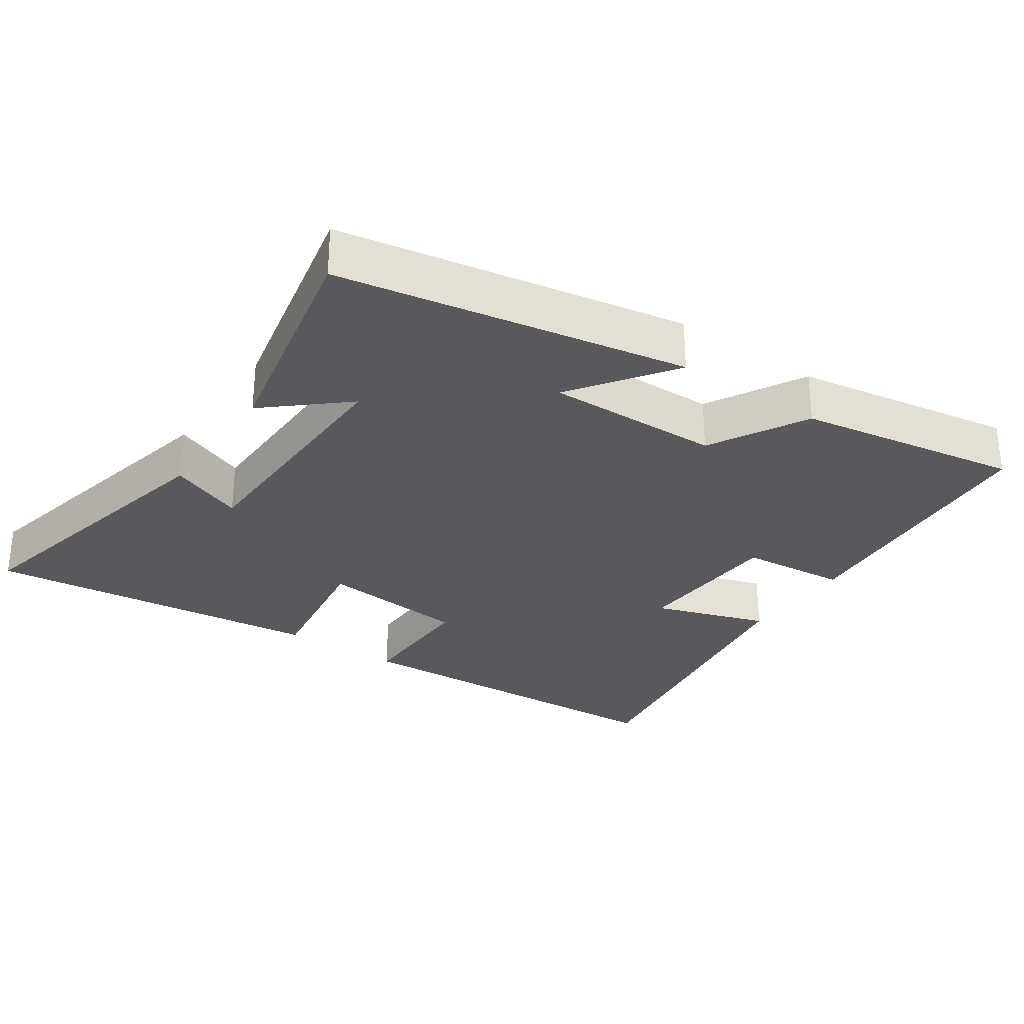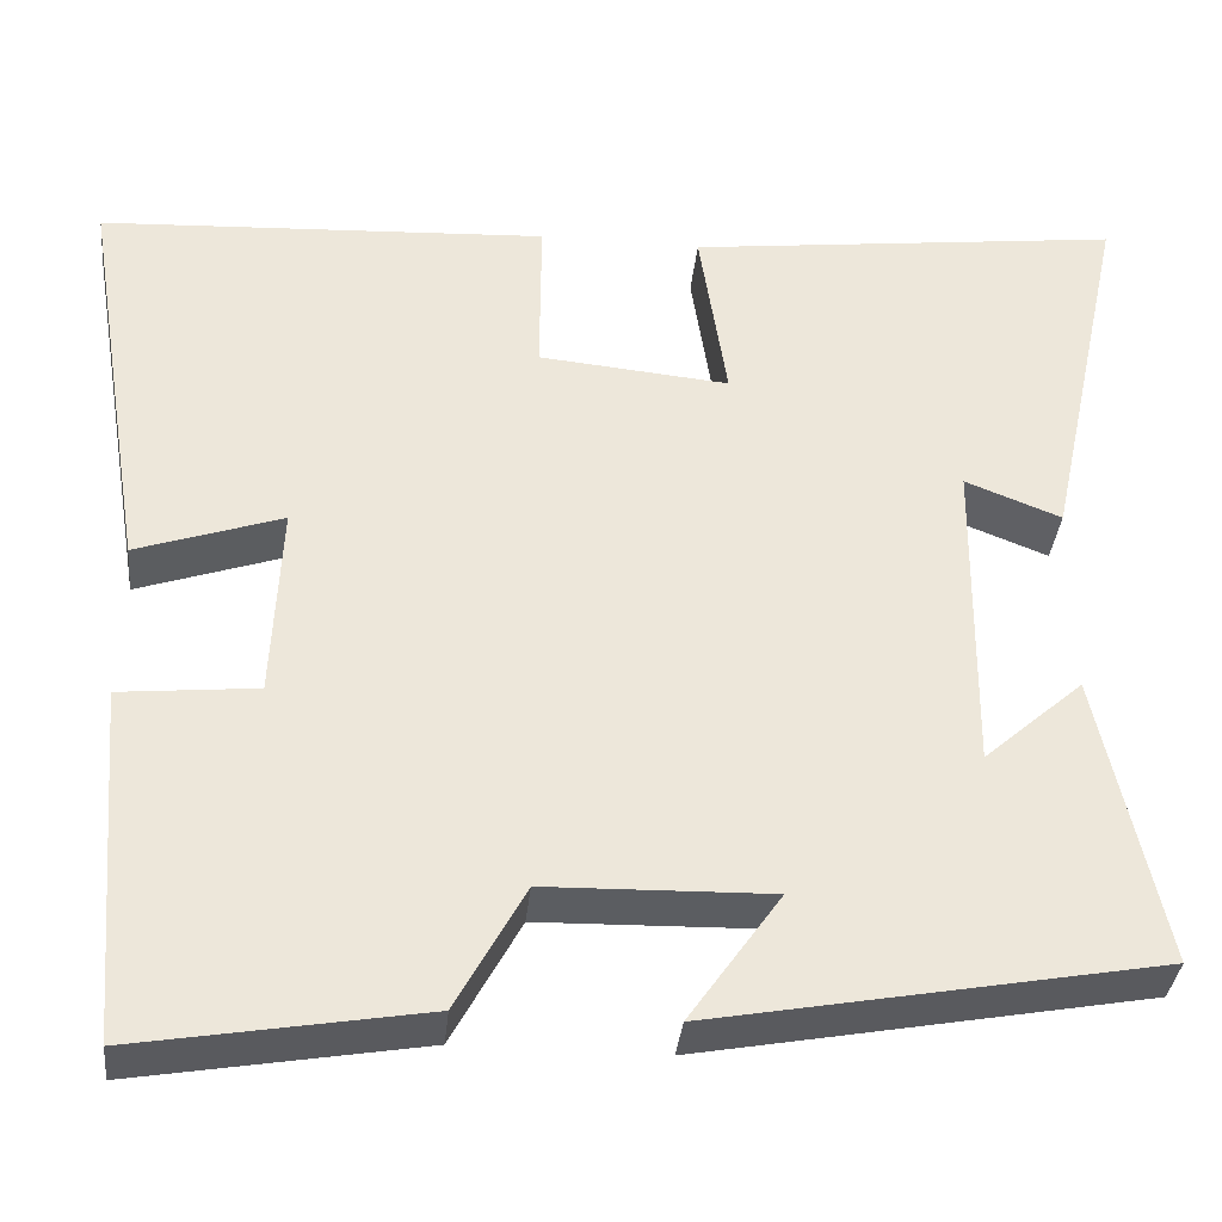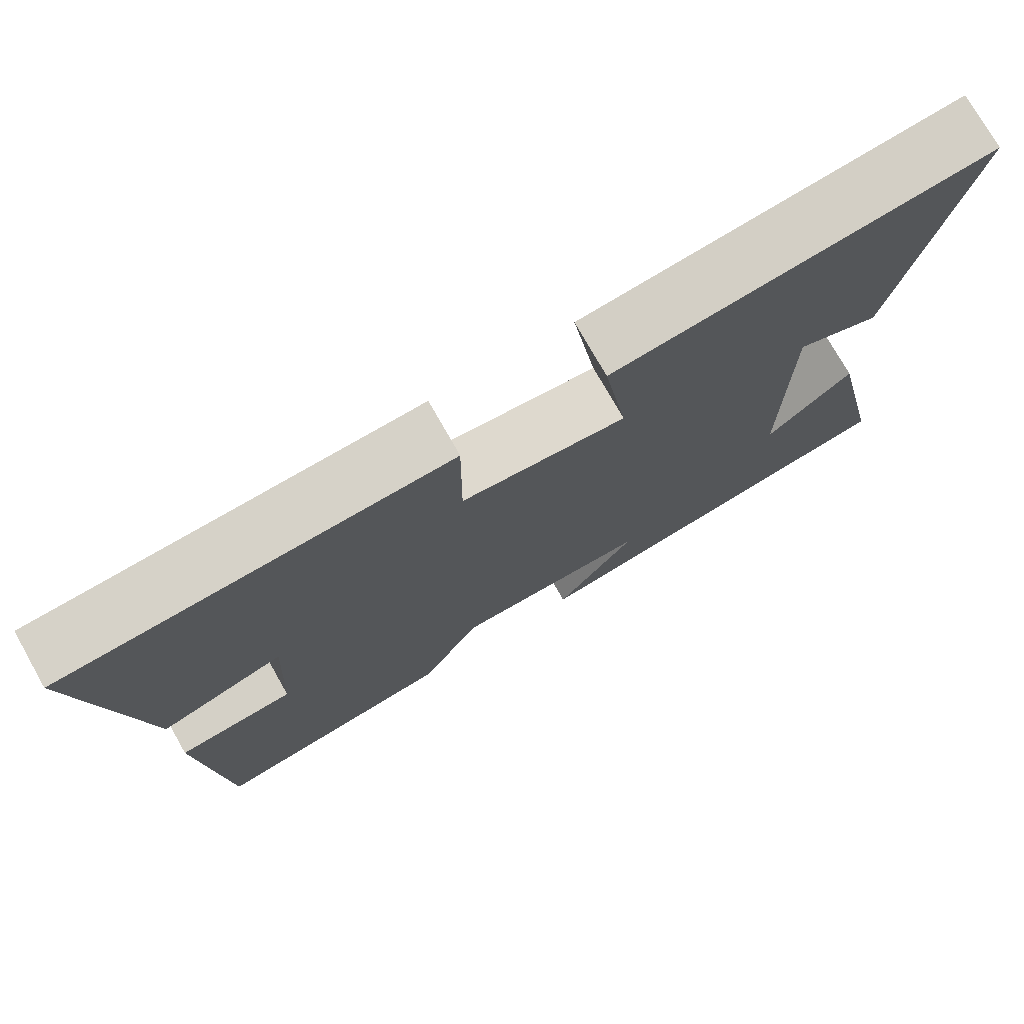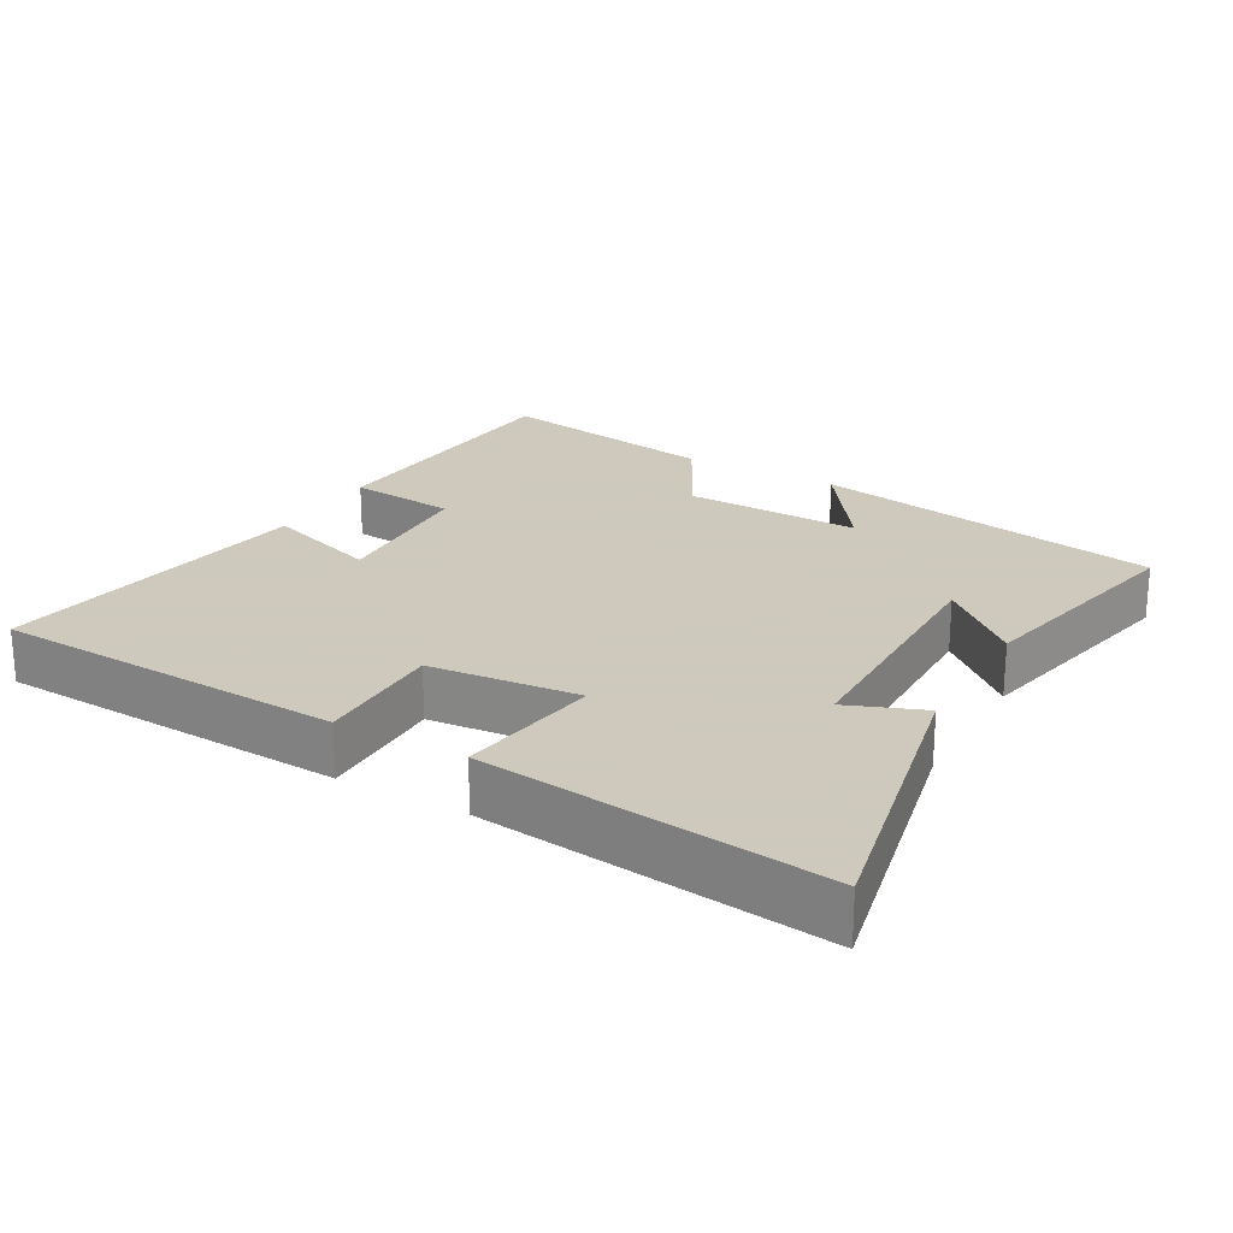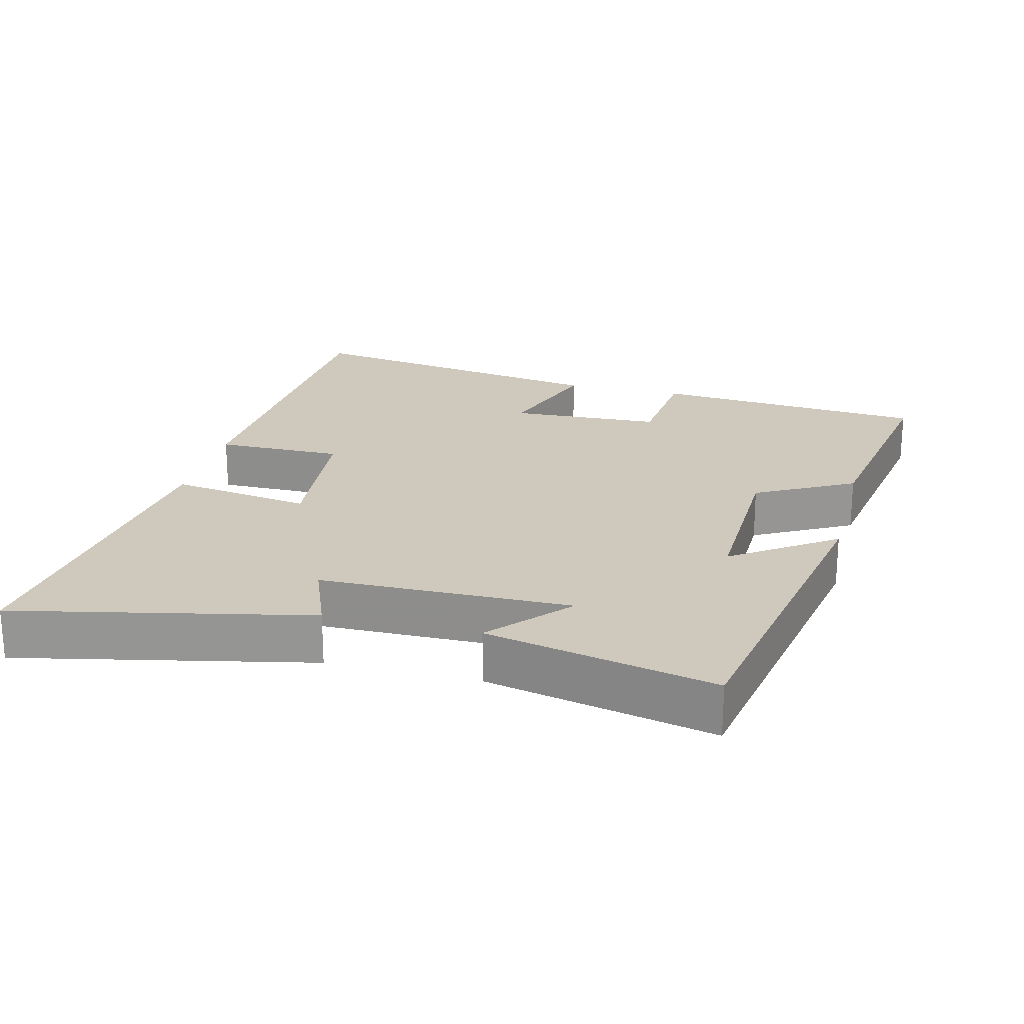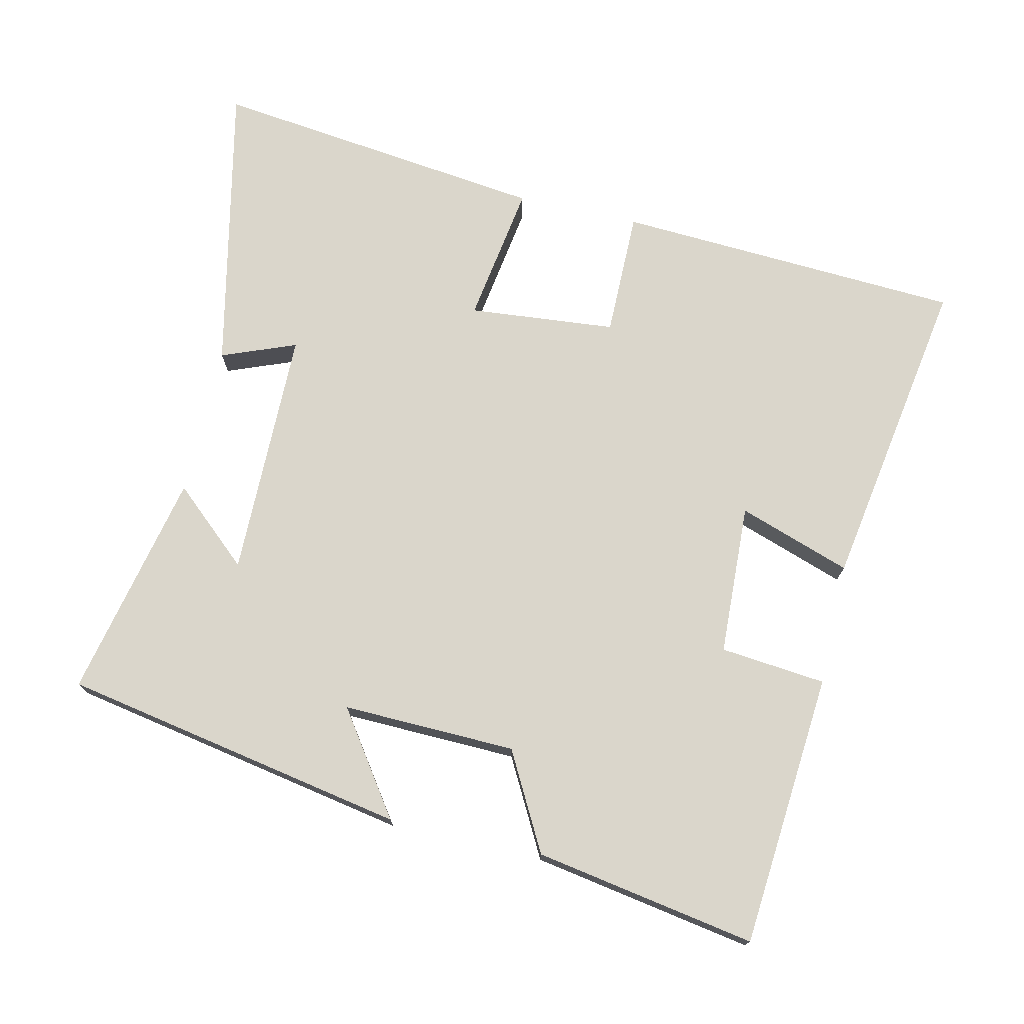
<metadata>
{"format":"obj","ext":"obj","renderer":"f3d","projection":"perspective","resolution":1024,"background":"white","views":[{"elev":-29.7,"azim":145.3,"up":"+Y"},{"elev":-35.7,"azim":-5.8,"up":"+Z"},{"elev":75.0,"azim":-29.5,"up":"+Z"},{"elev":22.6,"azim":29.5,"up":"+Y"},{"elev":22.4,"azim":104.1,"up":"+Y"},{"elev":73.9,"azim":-167.1,"up":"+Y"}]}
</metadata>
<code>
v 0.571 0.07 -0.409
v 0.074 0.07 -0.5
v 0.176 0.07 -0.354
v -0.074 0.07 -0.36
v -0.15 0.07 -0.5
v -0.468 0.07 -0.554
v -0.5 0.07 -0.16
v -0.348 0.07 -0.145
v -0.338 0.07 0.073
v -0.5 0.07 0.018
v -0.574 0.07 0.474
v -0.075 0.07 0.5
v -0.076 0.07 0.318
v 0.136 0.07 0.298
v 0.105 0.07 0.5
v 0.59 0.07 0.558
v 0.5 0.07 0.138
v 0.393 0.07 0.18
v 0.389 0.07 -0.18
v 0.5 0.07 -0.082
v 0.571 0 -0.409
v 0.074 0 -0.5
v 0.176 0 -0.354
v -0.074 0 -0.36
v -0.15 0 -0.5
v -0.468 0 -0.554
v -0.5 0 -0.16
v -0.348 0 -0.145
v -0.338 0 0.073
v -0.5 0 0.018
v -0.574 0 0.474
v -0.075 0 0.5
v -0.076 0 0.318
v 0.136 0 0.298
v 0.105 0 0.5
v 0.59 0 0.558
v 0.5 0 0.138
v 0.393 0 0.18
v 0.389 0 -0.18
v 0.5 0 -0.082
f 19 20 1 2
f 16 17 18
f 15 16 18
f 14 15 18
f 13 14 18 19
f 11 12 13
f 10 11 13
f 9 10 13
f 8 9 13 19
f 6 7 8
f 5 6 8
f 4 5 8
f 3 4 8 19
f 2 3 19
f 22 21 40 39
f 38 37 36
f 38 36 35
f 38 35 34
f 39 38 34 33
f 33 32 31
f 33 31 30
f 33 30 29
f 39 33 29 28
f 28 27 26
f 28 26 25
f 28 25 24
f 39 28 24 23
f 39 23 22
f 1 21 22 2
f 2 22 23 3
f 3 23 24 4
f 4 24 25 5
f 5 25 26 6
f 6 26 27 7
f 7 27 28 8
f 8 28 29 9
f 9 29 30 10
f 10 30 31 11
f 11 31 32 12
f 12 32 33 13
f 13 33 34 14
f 14 34 35 15
f 15 35 36 16
f 16 36 37 17
f 17 37 38 18
f 18 38 39 19
f 19 39 40 20
f 20 40 21 1

</code>
